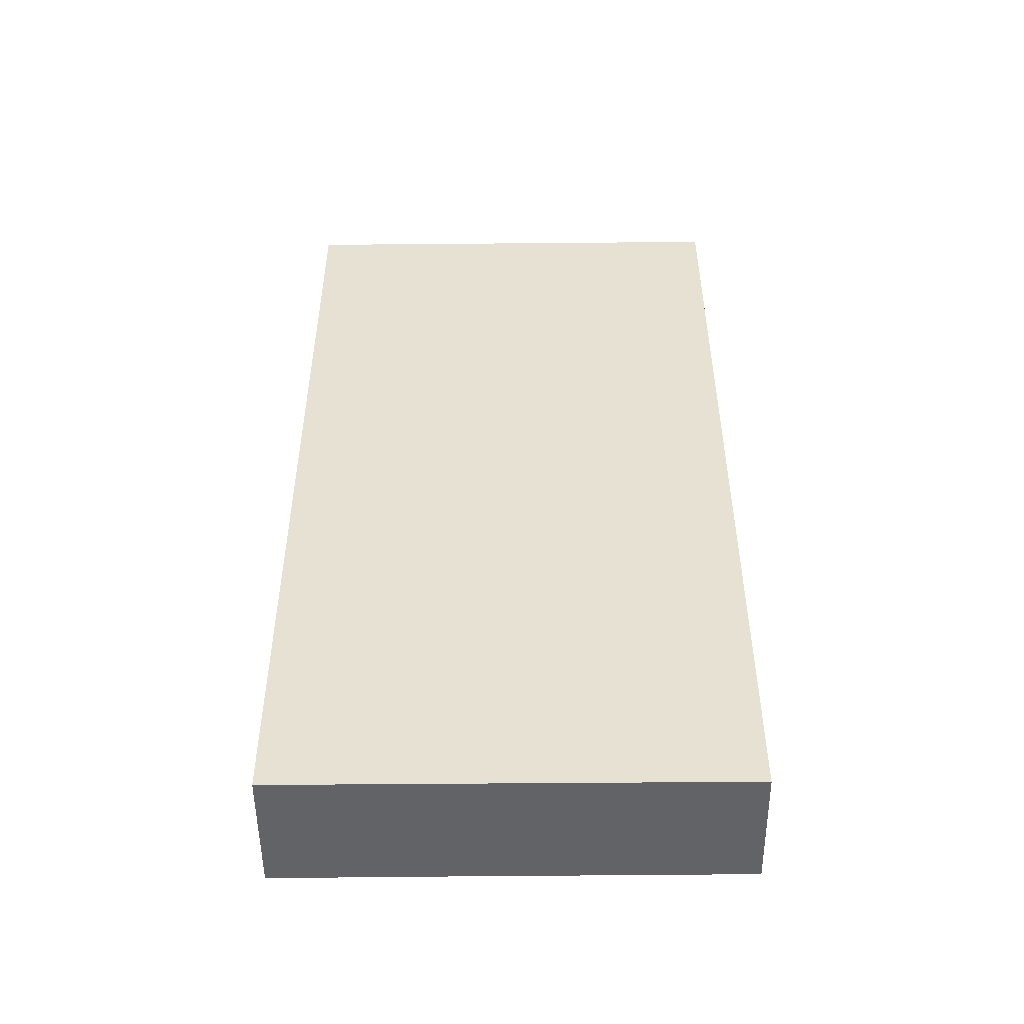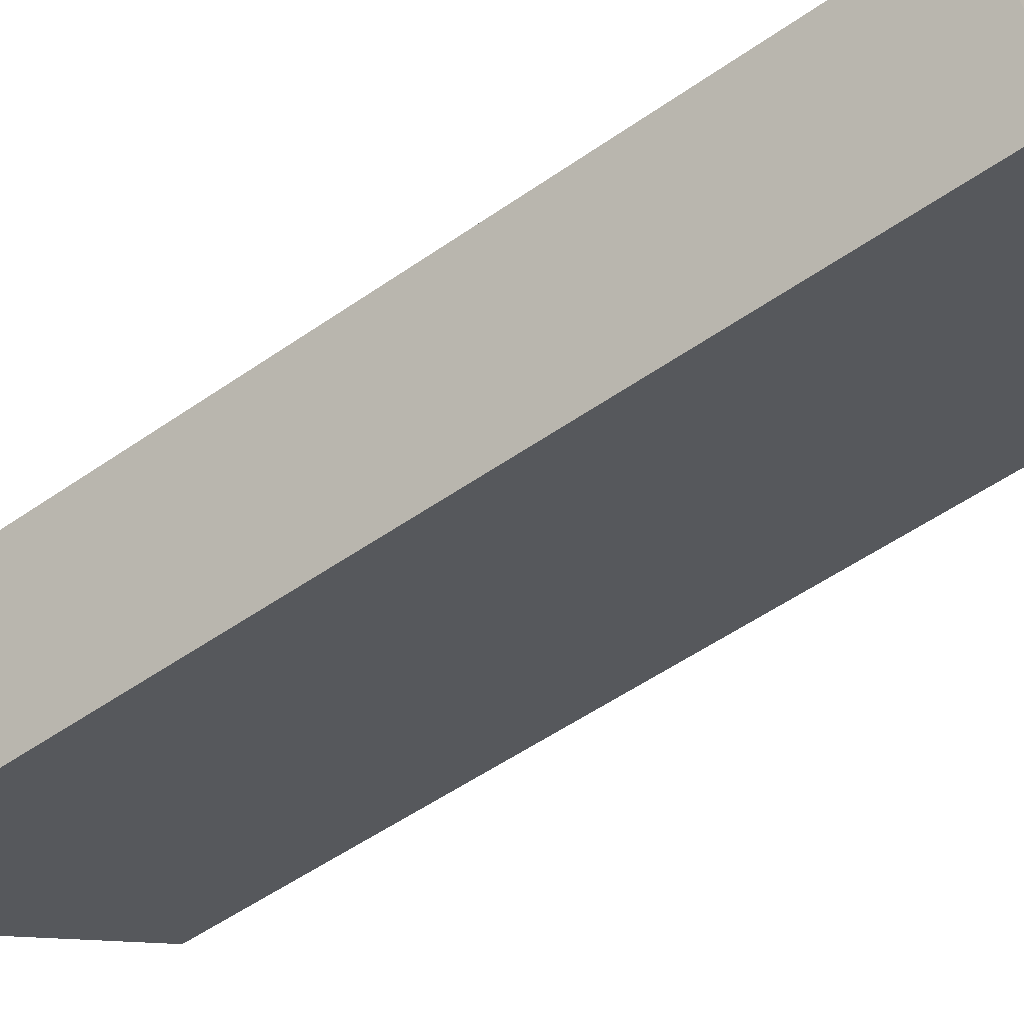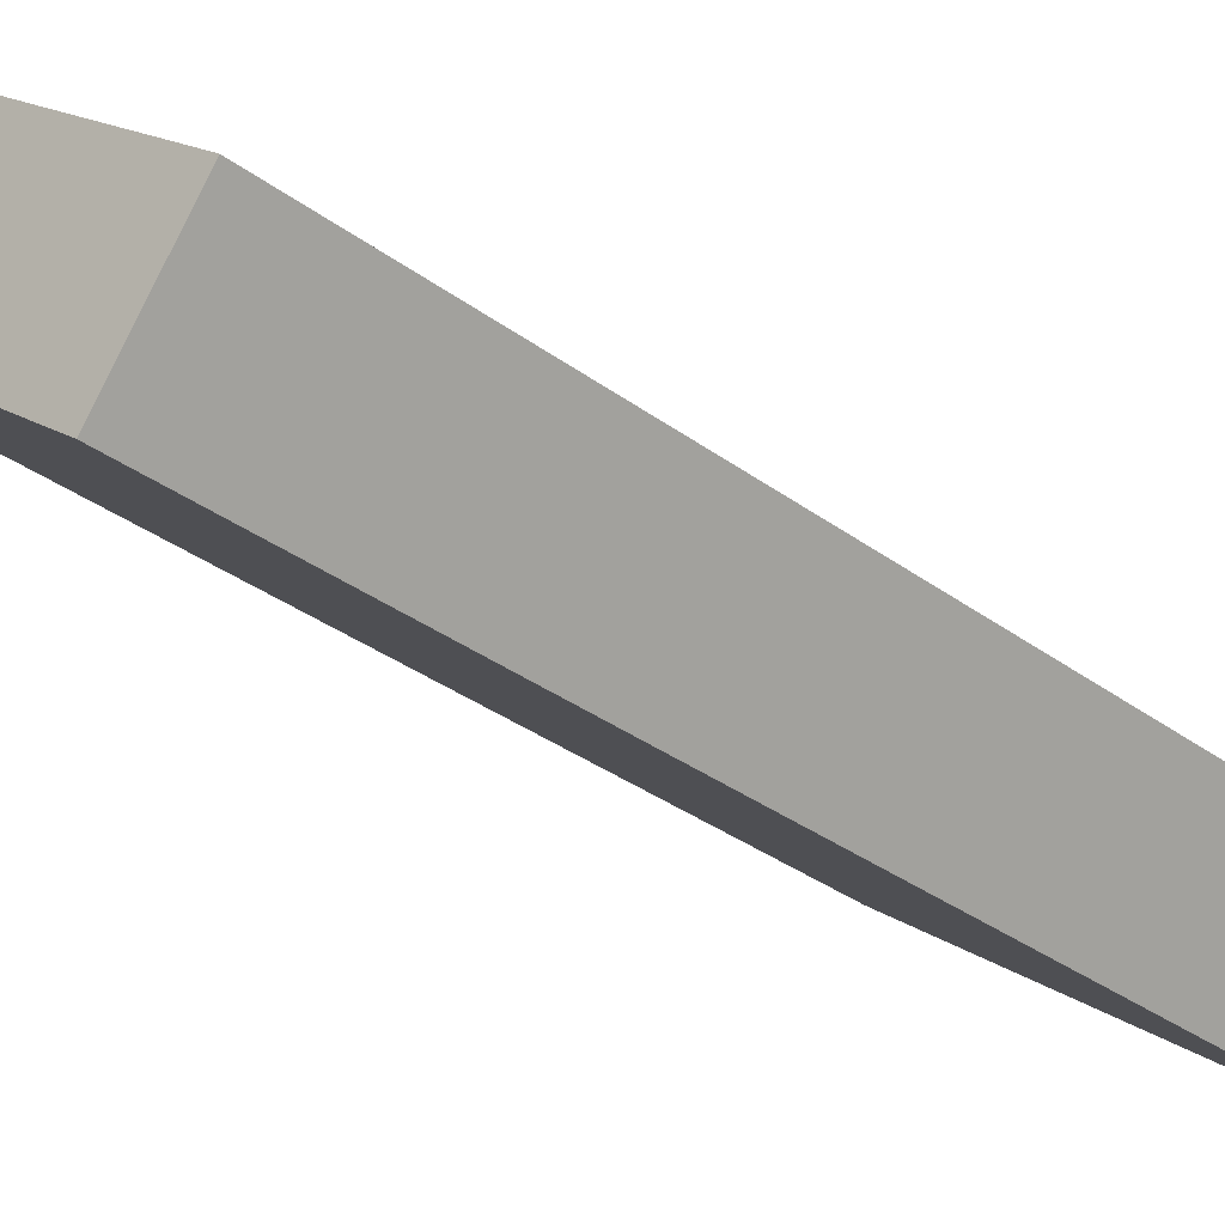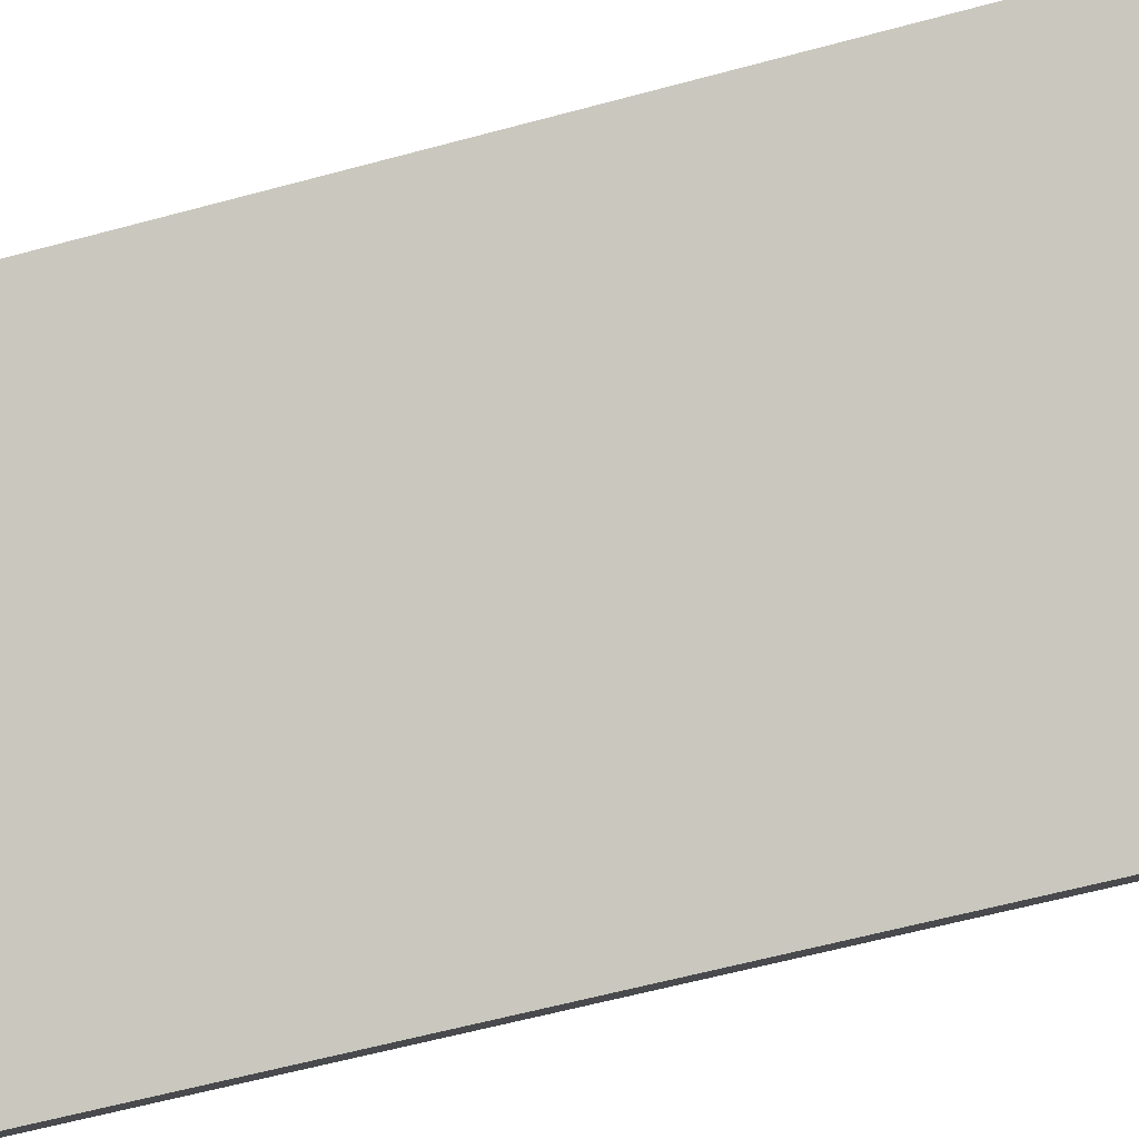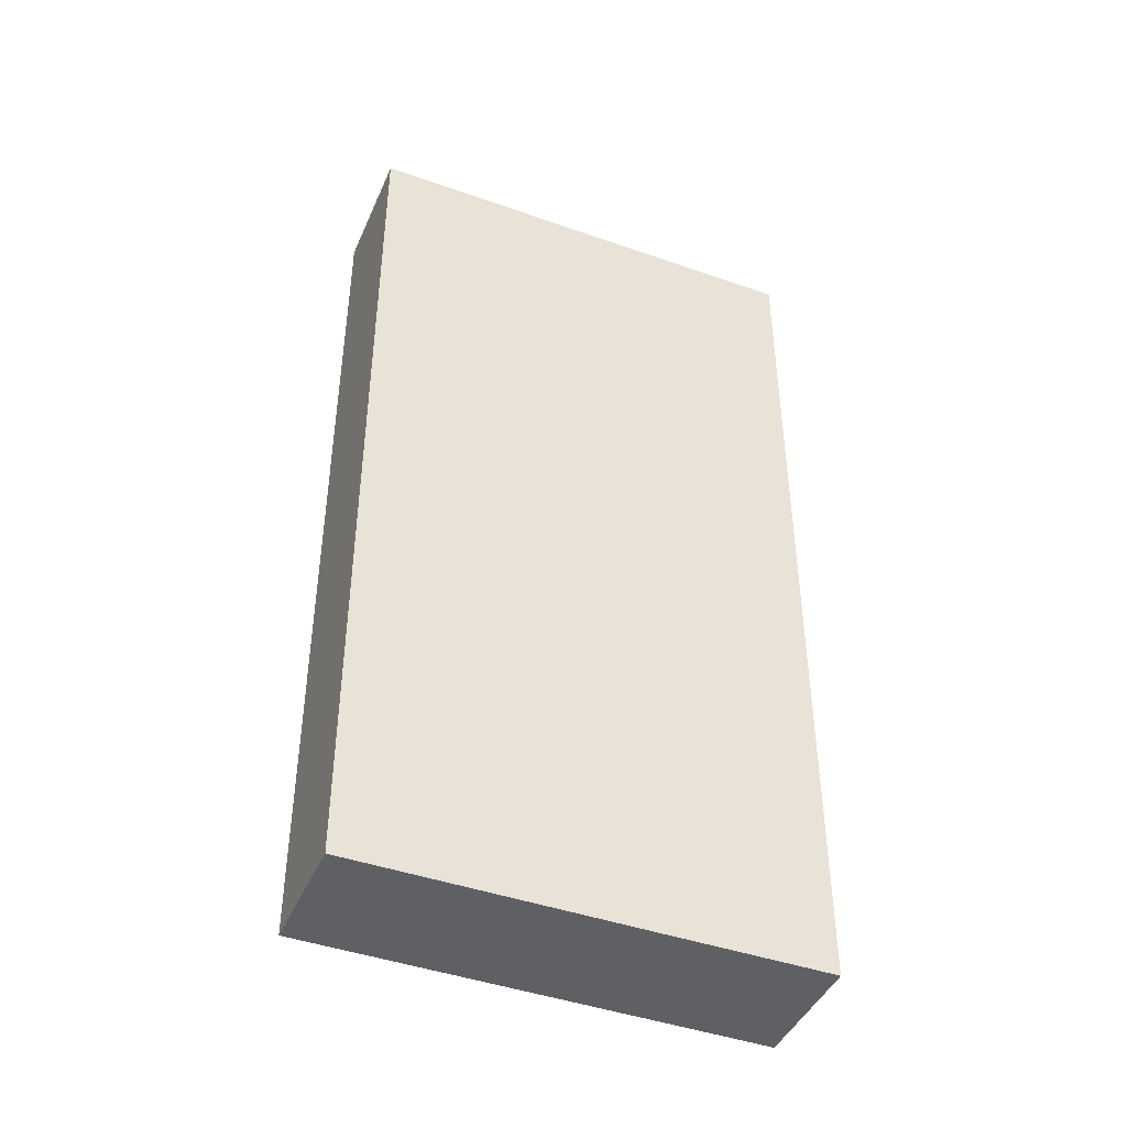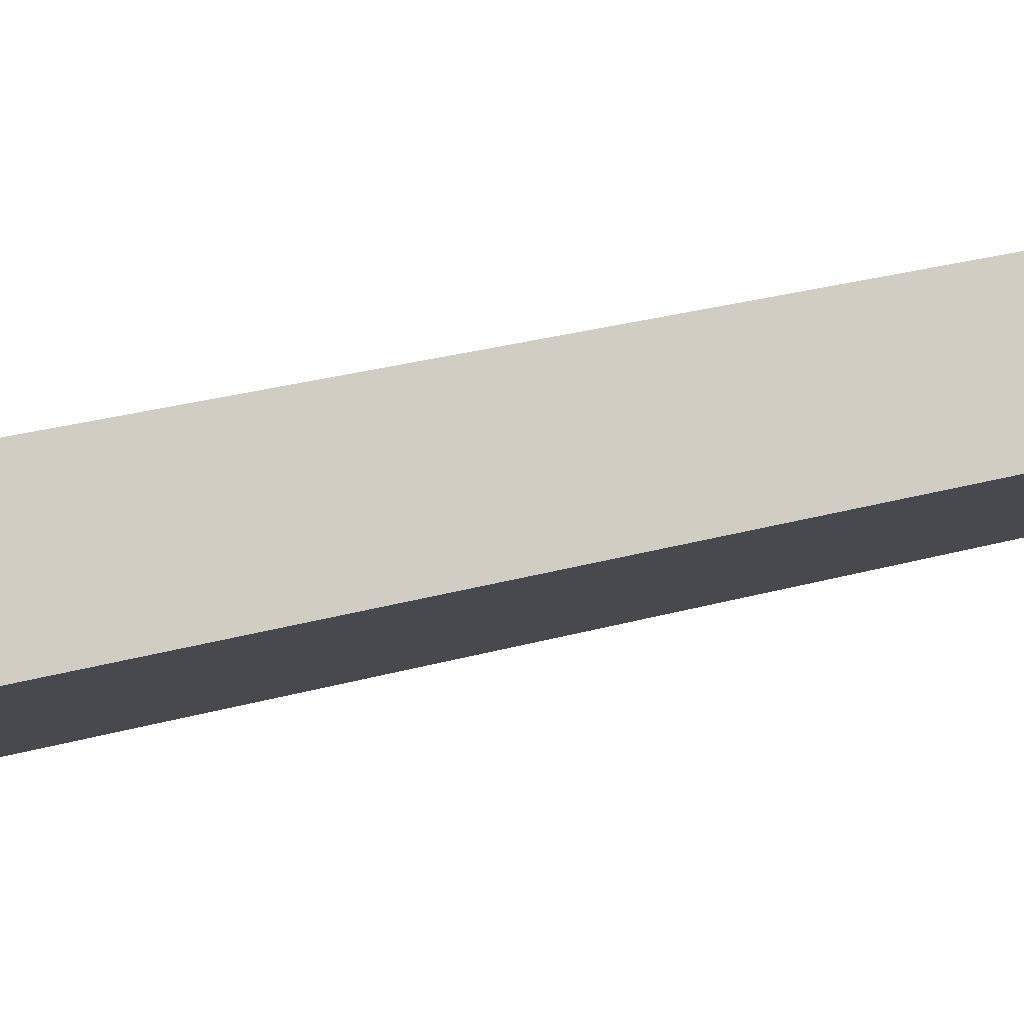
<metadata>
{"format":"obj","ext":"obj","renderer":"f3d","projection":"perspective","resolution":1024,"background":"white","views":[{"elev":-50.9,"azim":-142.2,"up":"+Y"},{"elev":-52.4,"azim":127.1,"up":"+Z"},{"elev":-31.9,"azim":43.5,"up":"+Z"},{"elev":-59.8,"azim":-74.4,"up":"+Z"},{"elev":-43.8,"azim":14.6,"up":"+Y"},{"elev":28.6,"azim":-112.7,"up":"+Z"}]}
</metadata>
<code>
v  0.571 6.939 0.751
v  2.774 6.939 -2.11
v  0 6.939 4.249e-16
v  2.401 6.939 -0.635
v  3.167 6.939 -1.212
v  3.351 6.939 -1.351
v  0.571 -4.599e-17 0.751
v  2.401 3.888e-17 -0.635
v  3.351 8.272e-17 -1.351
v  3.167 7.421e-17 -1.212
v  2.774 1.292e-16 -2.11
v  0 0 0
g defaultobject
f 1 2 3
f 2 1 4
f 2 4 5
f 2 5 6
f 7 4 1
f 4 7 5
f 5 7 6
f 6 7 8
f 6 8 9
f 9 8 10
f 9 2 6
f 2 9 11
f 11 3 2
f 3 11 12
f 12 1 3
f 1 12 7
f 10 11 9
f 11 10 8
f 11 8 12
f 12 8 7

</code>
